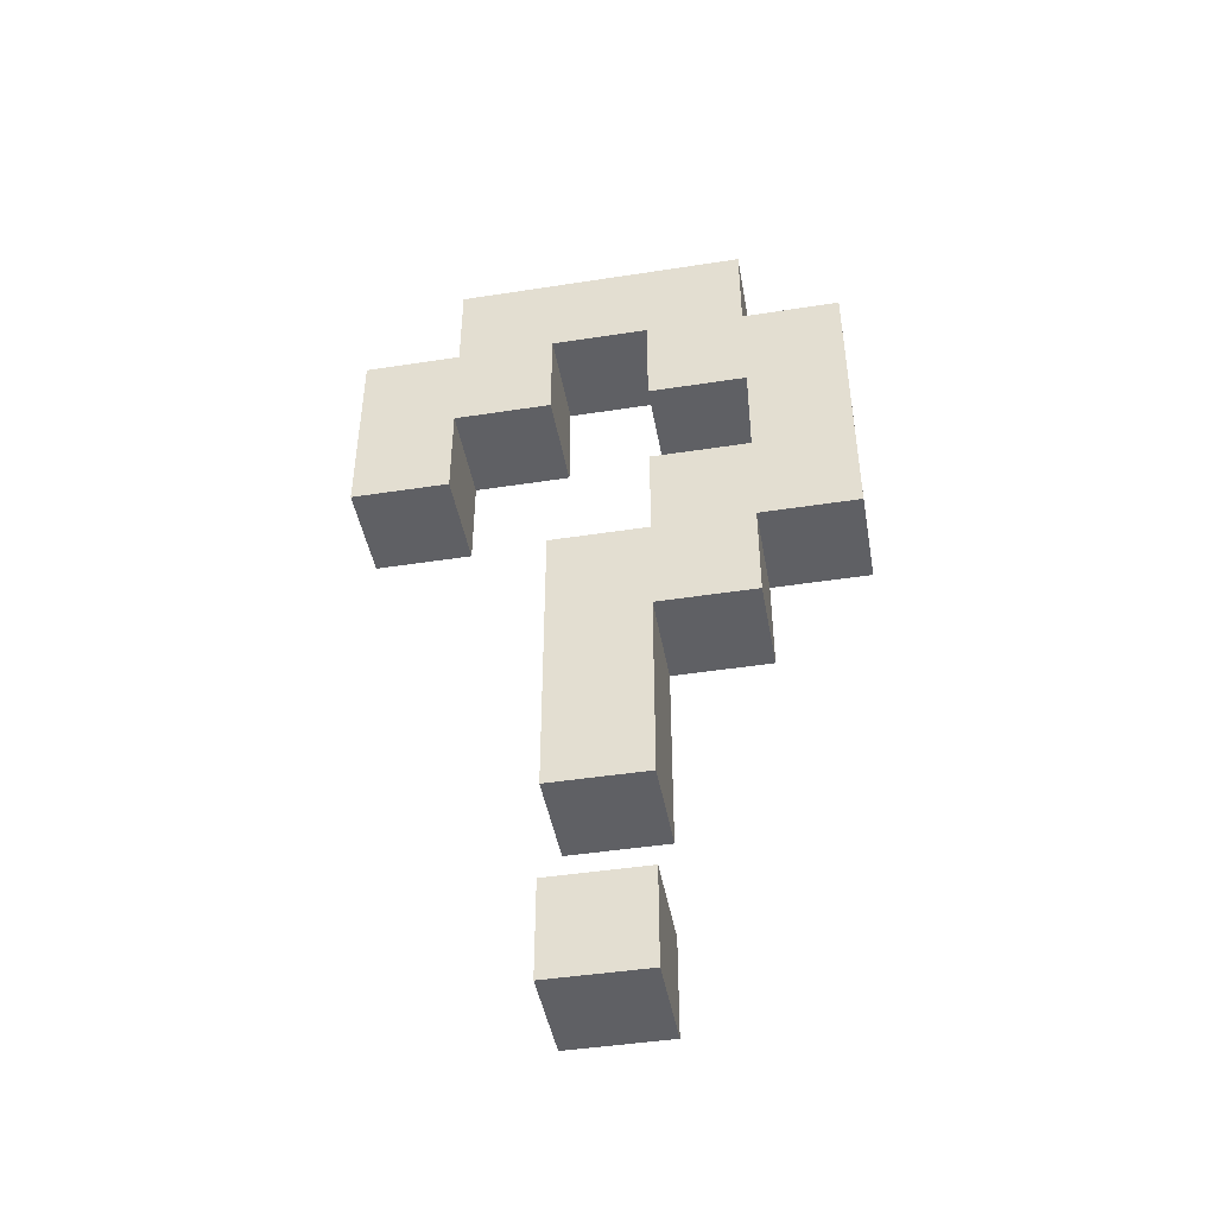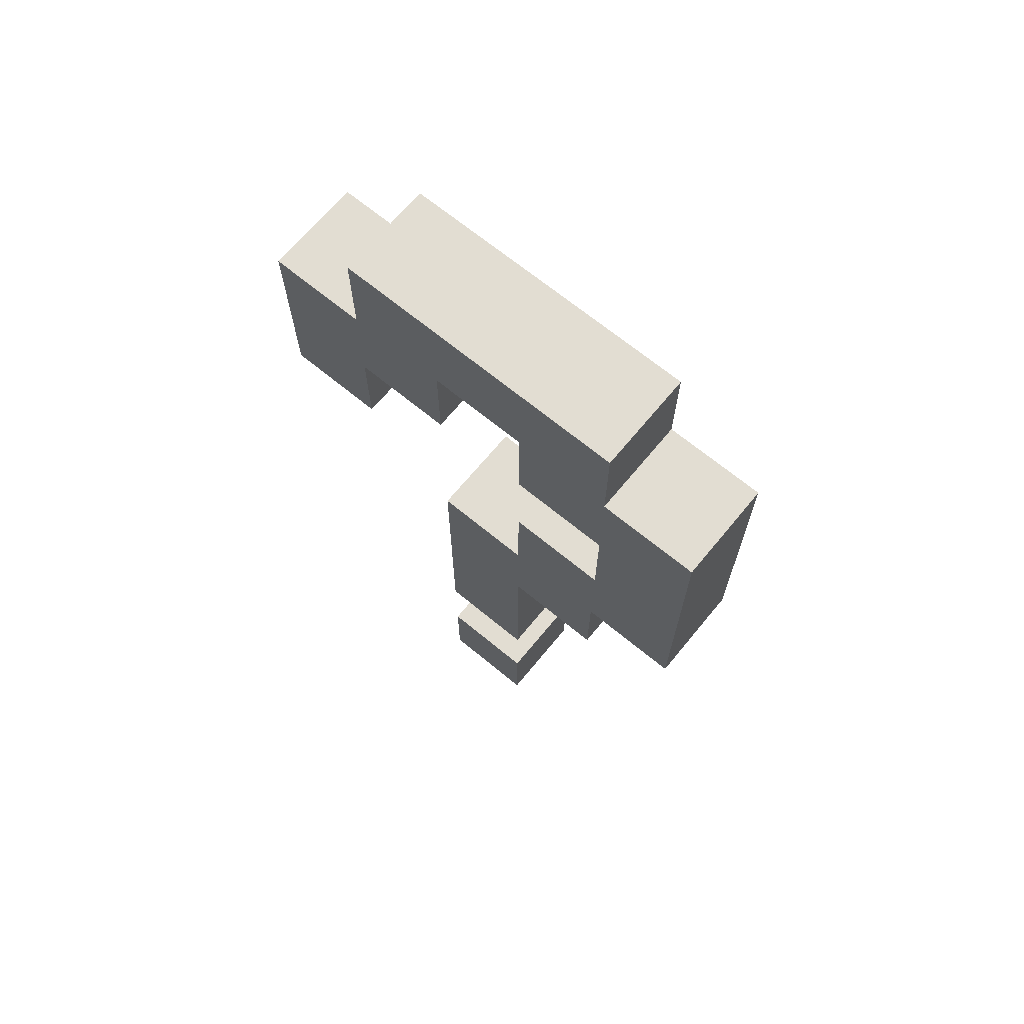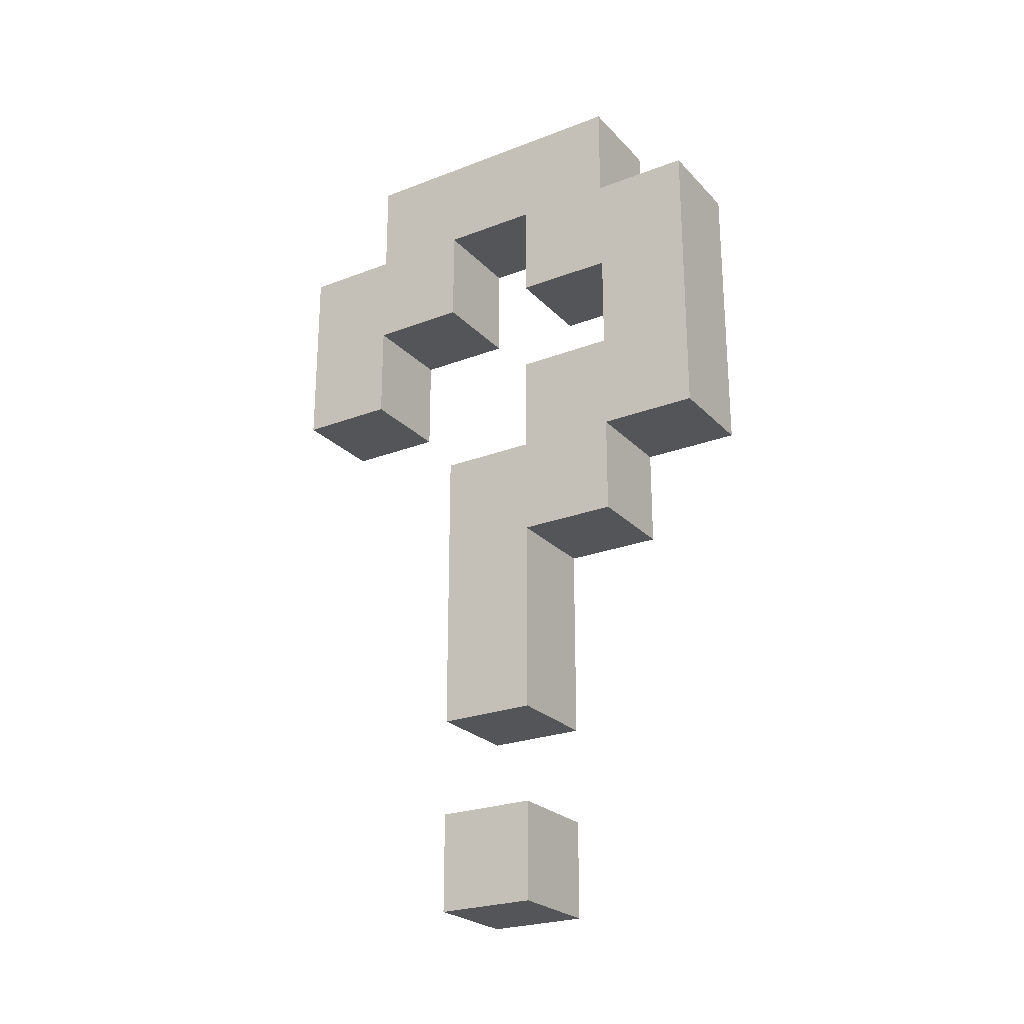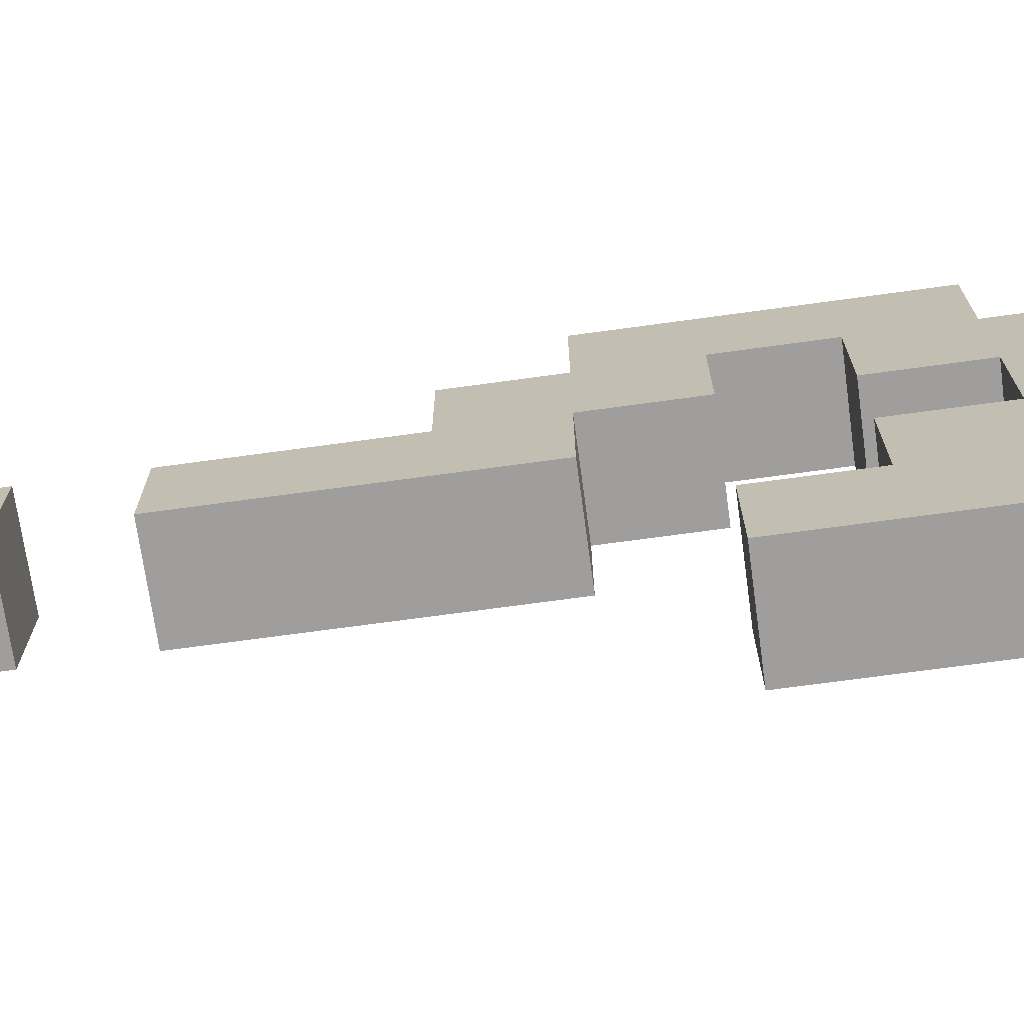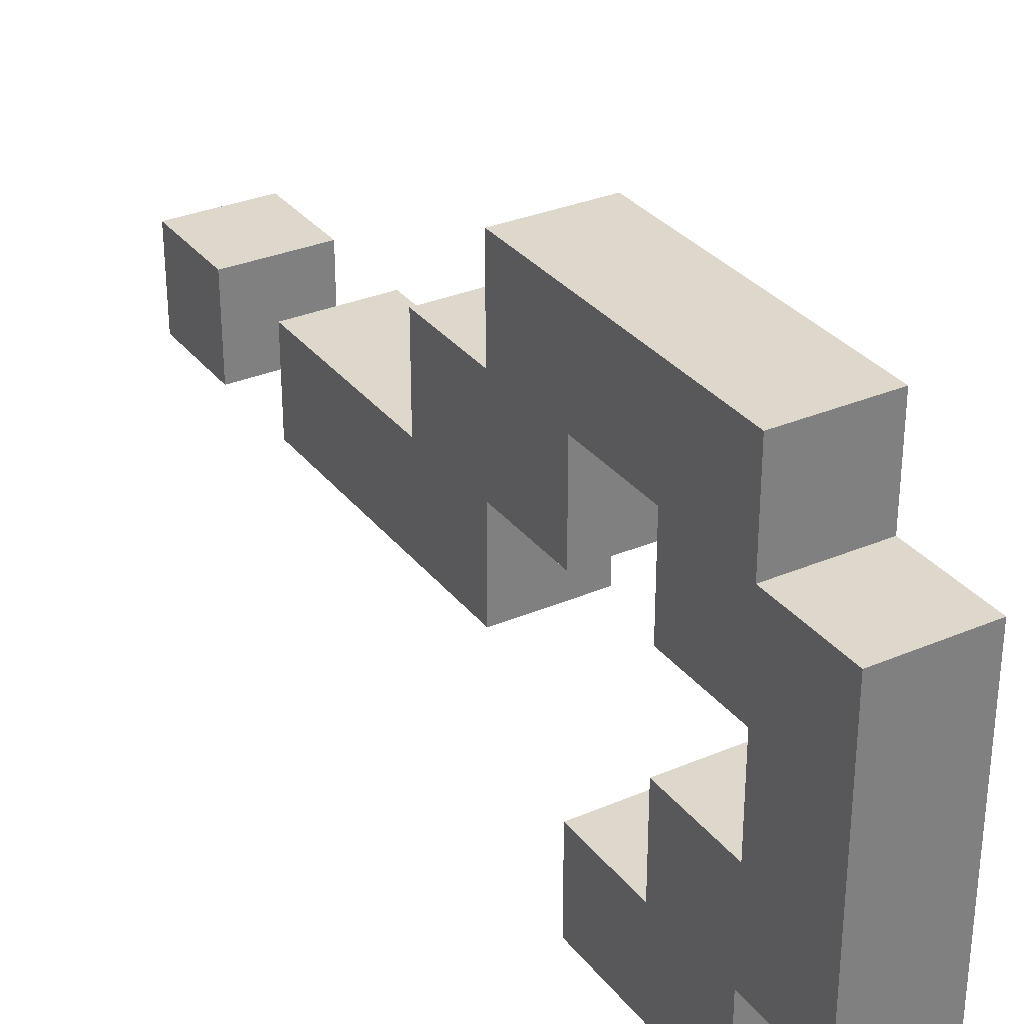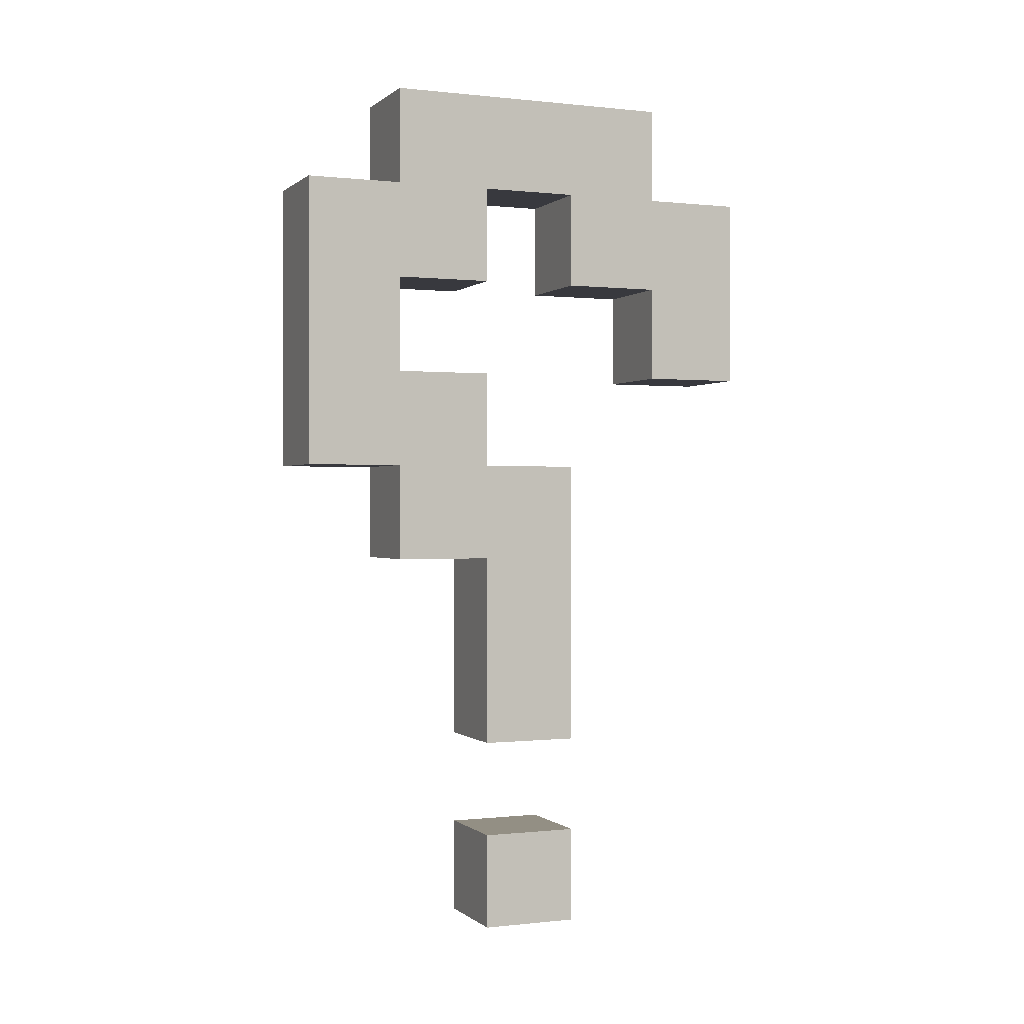
<metadata>
{"format":"obj","ext":"obj","renderer":"f3d","projection":"perspective","resolution":1024,"background":"white","views":[{"elev":-44.9,"azim":-79.8,"up":"+Y"},{"elev":68.3,"azim":-50.5,"up":"+Y"},{"elev":-24.7,"azim":-57.9,"up":"+Y"},{"elev":-70.9,"azim":97.8,"up":"+Z"},{"elev":31.3,"azim":148.8,"up":"+Z"},{"elev":0.1,"azim":67.3,"up":"+Y"}]}
</metadata>
<code>
o Cube_Cube.001
v -1 -1 1
v -1 1 1
v -1 -1 -1
v -1 1 -1
v 1 -1 1
v 1 1 1
v 1 -1 -1
v 1 1 -1
f 1 2 4 3
f 3 4 8 7
f 7 8 6 5
f 5 6 2 1
f 3 7 5 1
f 8 4 2 6
o Cube.001_Cube.002
v -1 3 1
v -1 5 1
v -1 3 -1
v -1 5 -1
v 1 3 1
v 1 5 1
v 1 3 -1
v 1 5 -1
v -1 5 1
v -1 5 -1
v 1 5 1
v 1 5 -1
v -1 7 1
v -1 7 -1
v 1 7 1
v 1 7 -1
v -1 9 1
v -1 9 -1
v 1 9 1
v 1 9 -1
v -1 7 3
v 1 7 3
v -1 9 3
v 1 9 3
v -1 7 1
v -1 9 1
v 1 9 1
v -1 7 3
v -1 9 3
v 1 9 3
v -1 11 1
v 1 11 1
v -1 11 3
v 1 11 3
v -1 9 5
v 1 9 5
v -1 11 5
v 1 11 5
v 1 11 1
v -1 11 3
v 1 11 3
v -1 11 5
v 1 11 5
v -1 13 3
v 1 13 3
v -1 13 5
v 1 13 5
v 1 11 3
v -1 13 3
v 1 13 3
v -1 13 5
v 1 13 5
v -1 15 3
v 1 15 3
v -1 15 5
v 1 15 5
v -1 13 1
v 1 13 1
v -1 15 1
v 1 15 1
v -1 17 3
v 1 17 3
v -1 17 1
v 1 17 1
v -1 15 -1
v 1 15 -1
v -1 17 -1
v 1 17 -1
v -1 15 -3
v 1 15 -3
v -1 17 -3
v 1 17 -3
v -1 13 -1
v 1 13 -1
v -1 13 -3
v 1 13 -3
v -1 15 -5
v 1 15 -5
v -1 13 -5
v 1 13 -5
v -1 11 -3
v 1 11 -3
v -1 11 -5
v 1 11 -5
f 9 10 12 11
f 11 12 16 15
f 15 16 14 13
f 13 14 10 9
f 11 15 13 9
f 16 12 18 20
f 19 20 24 23
f 14 16 20 19
f 12 10 17 18
f 10 14 19 17
f 23 24 28 27
f 18 17 21 22
f 17 19 23 21
f 20 18 22 24
f 28 26 25 27
f 22 21 25 26
f 23 27 32 30
f 24 22 26 28
f 29 30 32 31
f 32 27 35 38
f 21 23 30 29
f 27 25 34 35
f 35 34 39 40
f 34 33 36 37
f 25 21 33 34
f 21 29 36 33
f 29 31 37 36
f 31 32 38 37
f 40 39 41 42
f 34 37 41 39
f 38 35 40 42
f 41 37 43 45
f 43 44 46 45
f 38 42 46 44
f 37 38 44 43
f 42 40 47 49
f 48 50 54 52
f 41 45 50 48
f 45 46 51 50
f 46 42 49 51
f 42 41 48 49
f 49 53 58 56
f 51 49 53 55
f 50 51 55 54
f 49 48 52 53
f 58 57 65 66
f 52 54 59 57
f 53 52 57 58
f 55 53 58 60
f 54 55 60 59
f 62 61 63 64
f 60 58 62 64
f 59 60 64 63
f 57 59 63 61
f 66 65 67 68
f 57 61 67 65
f 62 68 72 70
f 62 58 66 68
f 69 70 72 71
f 61 62 70 69
f 67 71 75 73
f 67 61 69 71
f 76 74 78 80
f 71 72 76 75
f 68 67 73 74
f 72 68 74 76
f 78 77 79 80
f 83 77 85 87
f 73 75 79 77
f 75 76 80 79
f 82 81 83 84
f 74 73 81 82
f 73 77 83 81
f 78 74 82 84
f 85 86 88 87
f 77 78 86 85
f 84 83 89 90
f 78 84 88 86
f 90 89 91 92
f 88 84 90 92
f 83 87 91 89
f 87 88 92 91

</code>
